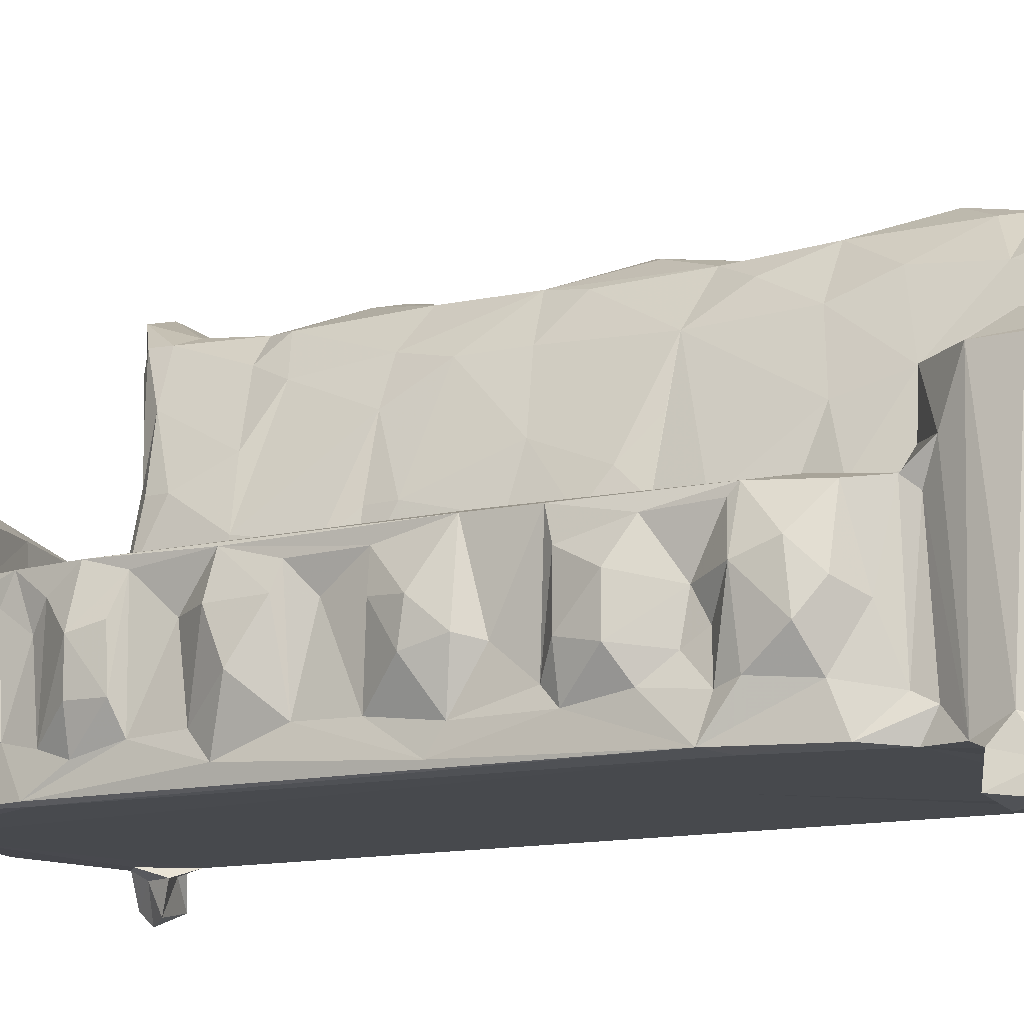
<metadata>
{"format":"obj","ext":"obj","renderer":"f3d","projection":"perspective","resolution":1024,"background":"white","views":[{"elev":-12.1,"azim":120.9,"up":"+Z"}]}
</metadata>
<code>
v -0.1897 -0.4154 -0.2224
v -0.1686 -0.4468 -0.2211
v -0.1633 -0.4283 -0.2348
v -0.1735 -0.4181 -0.1802
v -0.1689 -0.4012 -0.1867
v -0.1753 -0.4158 -0.1562
v -0.1797 -0.435 -0.03277
v -0.1926 -0.406 -0.05895
v -0.2105 -0.4075 0.04873
v -0.1881 -0.4291 0.03197
v -0.1477 -0.4397 -0.191
v -0.1001 -0.4632 -0.1853
v -0.0261 -0.4622 -0.1903
v -0.1649 -0.4068 -0.196
v -0.1445 -0.4061 -0.2298
v -0.145 -0.4207 -0.2003
v -0.1345 -0.3927 -0.2003
v -0.1578 -0.377 -0.1914
v -0.1701 -0.149 -0.1854
v -0.1196 -0.4157 -0.1921
v 0.04341 -0.4404 -0.1911
v 0.08947 -0.4205 -0.192
v -0.0887 -0.4642 -0.07388
v -0.1279 -0.456 0.02911
v -0.07107 -0.4647 0.01796
v 0.02569 -0.4483 -0.04367
v -0.03184 -0.4594 0.02879
v -0.05991 -0.4161 -0.009793
v -0.07796 -0.4013 -0.01205
v -0.06203 -0.3958 -0.02133
v -0.02333 -0.4041 -0.01524
v -0.08287 -0.402 0.02445
v -0.06173 -0.415 0.02666
v -0.06715 -0.3428 -0.01823
v -0.07262 -0.3092 0.0007064
v 0.04133 -0.4 0.0368
v 0.03367 -0.3903 -0.01938
v -0.2134 -0.3172 0.06346
v -0.2408 0.1505 0.2197
v -0.2134 0.3574 0.0601
v 0.123 -0.4437 -0.1913
v -0.085 -0.305 0.05444
v -0.05419 -0.3249 -0.01692
v -0.05659 -0.2749 -0.01835
v -0.08001 -0.2184 0.03783
v -0.07158 -0.1826 -0.006051
v -0.06213 -0.06503 -0.02074
v -0.0521 -0.09609 -0.02545
v -0.09224 -0.1874 0.06562
v -0.1595 0.363 -0.191
v 0.0303 0.1926 -0.1913
v -0.08273 -0.05723 0.04094
v -0.0729 -0.06655 -0.007941
v -0.07758 0.006258 0.0346
v -0.05502 0.05315 -0.02328
v -0.07344 0.05855 -0.005138
v -0.2281 -0.4364 0.1638
v -0.2173 -0.4552 0.1837
v -0.2428 -0.4648 0.243
v -0.1955 -0.4337 0.1039
v -0.1655 -0.4342 0.1192
v -0.1917 -0.4578 0.1877
v -0.1929 -0.4194 0.04882
v -0.2388 -0.3697 0.2296
v -0.2435 -0.4946 0.2745
v -0.2078 -0.4815 0.2491
v -0.2399 -0.4762 0.2846
v -0.2415 -0.4506 0.2653
v -0.2345 -0.4135 0.2507
v -0.2076 -0.4823 0.2753
v -0.1741 -0.4589 0.2187
v -0.1893 -0.4118 0.249
v -0.1728 -0.454 0.2428
v -0.1701 -0.426 0.2405
v -0.2388 -0.3292 0.2322
v -0.2228 -0.3401 0.2419
v -0.1827 -0.3378 0.2395
v -0.1479 -0.4373 0.1727
v -0.132 -0.4186 0.05218
v -0.1227 -0.4182 0.1099
v -0.07639 -0.4298 0.03213
v -0.09629 -0.4114 0.04277
v -0.1039 -0.4012 0.09888
v -0.0984 -0.3742 0.09747
v -0.1387 -0.4176 0.1786
v -0.1549 -0.3352 0.2082
v -0.1119 -0.3167 0.1267
v -0.0001851 -0.4449 0.03771
v -0.2407 -0.1827 0.2224
v -0.2365 -0.2522 0.2559
v -0.2258 -0.2684 0.2633
v -0.228 -0.2386 0.2627
v -0.1714 -0.3092 0.2368
v -0.2327 -0.1581 0.2388
v -0.1806 -0.1795 0.2419
v -0.1884 -0.1468 0.2393
v -0.2389 -0.09627 0.234
v -0.2209 -0.08444 0.2445
v -0.1738 -0.07644 0.2377
v -0.2357 -0.01599 0.2606
v -0.2394 0.06089 0.2316
v -0.2236 -0.004137 0.2642
v -0.2034 0.01048 0.2567
v -0.1207 -0.1922 0.1466
v -0.138 -0.2894 0.187
v -0.1443 -0.1924 0.1973
v -0.08882 -0.1533 0.06551
v -0.1033 -0.05051 0.1032
v -0.1344 -0.1335 0.1837
v -0.1378 -0.06482 0.184
v -0.08967 0.0303 0.07095
v -0.1328 0.06357 0.1767
v -0.1645 -0.03173 0.2296
v -0.1728 0.07481 0.2338
v -0.1758 0.3974 -0.1534
v -0.1951 0.3886 -0.0383
v -0.1705 0.3857 -0.1864
v -0.06864 0.06441 -0.0161
v -0.08374 0.06393 0.0402
v -0.07759 0.1135 0.03331
v -0.05555 0.1652 -0.02091
v -0.07302 0.1678 -0.00291
v -0.06887 0.1775 -0.01391
v 0.181 0.07678 -0.0172
v -0.1359 0.3729 -0.1921
v -0.1215 0.3996 -0.1922
v 0.1679 0.379 -0.1911
v -0.07764 0.2195 0.03502
v -0.05753 0.3025 -0.01751
v -0.07109 0.3005 -0.006279
v -0.08049 0.2958 0.03984
v -0.07222 0.3173 -0.01377
v -0.06716 0.3822 -0.02051
v -0.07926 0.3823 -0.00405
v 0.07963 0.353 -0.01602
v -0.188 0.396 -0.216
v -0.172 0.4264 -0.2289
v -0.1483 0.3897 -0.2324
v -0.1809 0.4182 -0.05274
v -0.2052 0.3942 0.03602
v -0.178 0.4255 0.02961
v -0.1371 0.3878 -0.2135
v -0.1593 0.419 -0.178
v -0.1462 0.406 -0.1928
v -0.1496 0.4253 -0.1929
v -0.1517 0.4335 -0.0776
v -0.1083 0.4485 -0.1907
v -0.06969 0.4533 -0.1857
v 0.0421 0.4278 -0.1908
v -0.008314 0.446 -0.1897
v -0.05259 0.452 -0.07004
v -0.08378 0.4528 -0.02101
v -0.1195 0.4468 0.02855
v -0.06808 0.4018 -0.01589
v -0.09171 0.3695 0.07041
v -0.08311 0.4032 0.02978
v -0.03705 0.3978 -0.009818
v -0.06859 0.4039 0.02393
v 0.03095 0.382 -0.01898
v 0.02567 0.3912 0.03619
v -0.04973 0.4502 0.02721
v 0.05057 0.4272 0.03694
v -0.2263 0.04143 0.2546
v -0.2249 0.1003 0.2391
v -0.1927 0.0914 0.2402
v -0.2279 0.1588 0.2434
v -0.1747 0.176 0.2389
v -0.2282 0.2178 0.2617
v -0.2157 0.4026 0.08618
v -0.2384 0.3963 0.2001
v -0.2324 0.2527 0.2622
v -0.2406 0.3183 0.2277
v -0.209 0.2558 0.2599
v -0.2288 0.3321 0.2441
v -0.2235 0.3974 0.2515
v -0.1828 0.3262 0.2395
v -0.1759 0.2971 0.2386
v -0.1088 0.06347 0.1112
v -0.1028 0.1959 0.101
v -0.1365 0.1775 0.1813
v -0.154 0.1148 0.2151
v -0.1077 0.2627 0.1179
v -0.1473 0.2362 0.2045
v -0.1443 0.3185 0.1951
v -0.1354 0.3825 0.1818
v -0.1927 0.4017 0.04647
v -0.226 0.4168 0.1509
v -0.2046 0.4292 0.1532
v -0.1799 0.4306 0.1645
v -0.2251 0.4562 0.2213
v -0.1989 0.4549 0.2258
v -0.241 0.414 0.2458
v -0.2382 0.4444 0.2278
v -0.2383 0.4464 0.2759
v -0.1826 0.4031 0.2493
v -0.2162 0.4489 0.2757
v -0.2394 0.4775 0.2627
v -0.2476 0.4721 0.2802
v -0.2131 0.474 0.2777
v -0.1719 0.4356 0.2417
v -0.1168 0.3997 0.05249
v -0.151 0.4029 0.06428
v -0.08289 0.4173 0.0321
v -0.1367 0.4091 0.1465
v -0.1084 0.3877 0.1043
v -0.03844 0.4362 0.03479
v -0.09332 0.3918 0.0425
v -0.1537 0.4214 0.1959
v 0.05193 -0.4403 -0.1167
v 0.07846 -0.477 -0.1854
v 0.09631 -0.4965 -0.1903
v 0.07438 -0.4569 -0.1827
v 0.08339 -0.4872 0.06145
v 0.06549 -0.4434 -0.1861
v 0.1192 -0.5042 -0.1905
v 0.1427 -0.503 -0.1846
v 0.1677 -0.4832 -0.1913
v 0.1412 -0.4517 -0.2001
v 0.154 -0.4483 -0.2286
v 0.192 -0.4768 -0.2273
v 0.1892 -0.4527 -0.2344
v 0.1828 -0.4794 -0.1991
v 0.1657 -0.4392 -0.1961
v 0.1718 -0.3929 -0.1881
v 0.1637 -0.399 -0.1618
v 0.0737 -0.4561 0.05941
v 0.06793 -0.4462 0.04057
v 0.05158 -0.4392 0.03425
v 0.03699 -0.4011 -0.005437
v 0.07676 -0.3878 -0.01558
v 0.168 -0.3031 -0.01817
v 0.09473 -0.3757 -0.01931
v 0.0892 -0.3895 0.00549
v 0.1012 -0.5009 0.06062
v 0.1617 -0.4944 0.04971
v 0.1349 -0.5055 0.05828
v 0.166 -0.3946 -0.02243
v 0.1537 -0.3723 -0.02105
v 0.1112 -0.3838 0.03806
v 0.1461 -0.3846 -0.006125
v 0.1509 -0.3892 0.04386
v 0.1751 -0.414 0.04622
v 0.1975 -0.4421 -0.2109
v 0.1801 -0.4605 -0.1739
v 0.1792 -0.4321 -0.187
v 0.1979 -0.3454 -0.1872
v 0.1941 -0.3475 -0.1529
v 0.1808 -0.4671 0.04949
v 0.1829 -0.4392 0.02589
v 0.1727 -0.3803 -0.1014
v 0.2132 -0.3392 -0.1145
v 0.1741 -0.3725 -0.05316
v 0.2074 -0.342 -0.06959
v 0.1912 -0.351 -0.02627
v 0.2004 -0.3364 -0.0455
v 0.1925 0.2709 -0.1912
v 0.2076 -0.2542 -0.1901
v 0.2146 -0.2579 -0.1871
v 0.205 -0.2837 -0.1444
v 0.2102 -0.2484 -0.1517
v 0.2155 -0.2165 -0.1619
v 0.2133 -0.1709 -0.1512
v 0.2073 -0.287 -0.05125
v 0.2053 -0.2585 -0.07249
v 0.2152 -0.3005 -0.1179
v 0.215 -0.3101 -0.07055
v 0.2091 -0.2726 -0.02622
v 0.2294 -0.2122 -0.1243
v 0.2325 -0.2101 -0.0794
v 0.2131 -0.2416 -0.04897
v 0.2255 -0.1784 -0.1239
v 0.2262 -0.18 -0.0713
v 0.2147 -0.2108 -0.02598
v 0.2143 -0.1709 -0.03696
v 0.2175 -0.09942 -0.1719
v 0.2126 -0.1214 -0.1479
v 0.2142 0.2541 -0.1878
v 0.2169 0.06431 -0.1819
v 0.2132 -0.03942 -0.1497
v 0.212 0.01519 -0.1502
v 0.2056 -0.1358 -0.07142
v 0.2332 -0.07861 -0.1146
v 0.2271 -0.1012 -0.06875
v 0.2159 -0.09751 -0.02903
v 0.2149 0.08816 -0.02667
v 0.2068 -0.022 -0.06841
v 0.2158 -0.04549 -0.04255
v 0.2235 -0.05026 -0.06615
v 0.08333 -0.4273 0.06453
v 0.06348 -0.4224 0.04665
v 0.07469 -0.398 0.04631
v 0.1264 -0.4611 0.07763
v 0.1211 -0.4204 0.06842
v 0.1658 -0.4691 0.05918
v 0.1457 -0.4438 0.07055
v 0.1709 0.3112 -0.01828
v 0.1407 0.3582 -0.01807
v 0.1709 0.3706 -0.02548
v 0.2143 0.07922 -0.1582
v 0.2139 0.1605 -0.1569
v 0.21 0.1446 -0.1403
v 0.2144 0.02137 -0.04069
v 0.2311 0.05302 -0.1147
v 0.222 0.02418 -0.07524
v 0.2322 0.0589 -0.07827
v 0.2252 0.08865 -0.1043
v 0.2099 0.1074 -0.1097
v 0.2125 0.1494 -0.02689
v 0.2176 0.1581 -0.05518
v 0.2247 0.1616 -0.1137
v 0.2055 0.2823 -0.02638
v 0.2069 0.2631 -0.1524
v 0.2139 0.2134 -0.1483
v 0.1911 0.346 -0.1884
v 0.2125 0.2844 -0.1466
v 0.196 0.3323 -0.1498
v 0.1686 0.3737 -0.157
v 0.2032 0.2386 -0.1258
v 0.2023 0.26 -0.1124
v 0.2007 0.245 -0.08589
v 0.2135 0.2162 -0.04026
v 0.2283 0.1981 -0.1207
v 0.2288 0.1984 -0.07516
v 0.2065 0.2735 -0.03591
v 0.2203 0.2806 -0.07766
v 0.217 0.3207 -0.117
v 0.1811 0.3568 -0.1016
v 0.2037 0.3391 -0.08925
v 0.1899 0.3408 -0.02844
v 0.2149 0.3146 -0.06424
v 0.07046 0.4329 -0.1879
v 0.05037 0.4257 -0.05544
v 0.134 0.4295 -0.1921
v 0.0764 0.4593 -0.1863
v 0.09521 0.484 -0.1906
v 0.1659 0.3916 -0.1663
v 0.1637 0.4294 -0.2003
v 0.1658 0.4356 -0.2326
v 0.1556 0.4406 -0.2295
v 0.1764 0.4137 -0.191
v 0.1699 0.4694 -0.191
v 0.128 0.4923 -0.1862
v 0.1248 0.4945 0.04993
v 0.1467 0.4475 -0.1973
v 0.1923 0.46 -0.2288
v 0.1769 0.4572 -0.1968
v 0.1564 0.4829 -0.1868
v 0.1454 0.4913 0.05596
v 0.06715 0.4331 0.04396
v 0.02891 0.3738 -0.01669
v 0.02981 0.3904 -8.443e-05
v 0.07728 0.3672 -0.01118
v 0.08276 0.3772 0.003193
v 0.07261 0.3814 0.04277
v 0.0739 0.4436 0.06275
v 0.08075 0.472 0.06156
v 0.1664 0.3842 -0.03666
v 0.1115 0.3719 0.04175
v 0.1464 0.3728 -0.002584
v 0.1556 0.3788 0.04468
v 0.1744 0.3985 -0.004673
v 0.1021 0.4888 0.06084
v 0.1708 0.4739 0.05371
v 0.2006 0.4309 -0.2253
v 0.1898 0.4293 -0.1976
v 0.1809 0.4452 -0.1757
v 0.1873 0.4685 -0.2073
v 0.1826 0.4208 0.04756
v 0.1804 0.4584 0.04847
v 0.0635 0.404 0.04732
v 0.09082 0.4124 0.0633
v 0.1234 0.4036 0.06628
v 0.09967 0.4562 0.06758
v 0.1213 0.45 0.07802
v 0.1535 0.4089 0.05572
v 0.1454 0.4414 0.07441
f 1 3 2
f 6 7 8
f 9 8 7
f 10 9 7
f 2 4 1
f 3 1 15
f 1 14 15
f 1 5 14
f 5 1 4
f 2 16 11
f 2 3 16
f 15 14 17
f 2 11 4
f 4 6 5
f 5 18 14
f 6 19 5
f 14 18 17
f 3 15 16
f 16 15 17
f 16 17 20
f 11 16 20
f 17 18 20
f 12 11 13
f 13 11 21
f 11 20 21
f 21 20 22
f 20 18 22
f 11 12 7
f 23 7 12
f 23 24 7
f 6 4 7
f 4 11 7
f 7 24 10
f 12 25 23
f 12 13 25
f 23 25 24
f 25 26 27
f 13 26 25
f 28 30 29
f 28 31 30
f 29 32 28
f 32 33 28
f 29 30 34
f 29 34 35
f 28 33 36
f 30 37 34
f 6 8 19
f 8 9 19
f 9 38 19
f 19 39 40
f 5 19 18
f 29 35 32
f 34 43 35
f 35 43 44
f 42 35 45
f 34 37 43
f 44 46 35
f 46 45 35
f 47 44 48
f 44 47 46
f 44 43 48
f 19 50 18
f 18 51 41
f 47 53 46
f 52 46 53
f 47 48 55
f 53 54 52
f 47 56 53
f 47 55 56
f 60 61 62
f 60 62 58
f 10 63 9
f 58 9 60
f 63 60 9
f 9 57 38
f 57 64 38
f 9 58 57
f 65 59 58
f 57 58 59
f 59 65 68
f 65 67 68
f 59 68 69
f 65 70 67
f 65 66 70
f 58 62 65
f 62 66 65
f 62 71 66
f 67 70 72
f 66 73 70
f 70 73 74
f 64 57 59
f 59 69 64
f 64 76 75
f 69 76 64
f 67 69 68
f 67 72 69
f 74 72 70
f 69 72 77
f 69 77 76
f 74 77 72
f 61 78 62
f 62 78 71
f 60 63 79
f 10 79 63
f 60 79 61
f 79 80 61
f 24 81 10
f 81 82 10
f 10 82 79
f 79 82 80
f 80 82 83
f 61 80 78
f 80 85 78
f 80 83 85
f 83 84 85
f 84 87 85
f 24 27 88
f 25 27 24
f 24 88 81
f 32 82 81
f 32 81 33
f 82 32 83
f 83 32 84
f 32 42 84
f 81 36 33
f 71 73 66
f 71 78 73
f 78 85 73
f 85 74 73
f 85 86 74
f 77 74 86
f 38 64 75
f 38 75 89
f 19 38 39
f 75 91 90
f 75 76 91
f 90 91 92
f 76 77 91
f 91 77 93
f 75 90 89
f 89 90 94
f 90 92 94
f 92 91 95
f 93 95 91
f 95 96 92
f 38 89 39
f 89 94 97
f 97 94 98
f 92 96 94
f 94 96 98
f 97 98 100
f 89 97 101
f 89 101 39
f 97 100 101
f 98 96 99
f 98 99 102
f 98 102 100
f 102 99 103
f 85 87 86
f 87 105 86
f 87 42 105
f 42 104 105
f 104 106 105
f 32 35 42
f 42 87 84
f 104 42 45
f 46 49 45
f 45 49 104
f 77 86 93
f 105 93 86
f 93 105 106
f 93 106 95
f 49 107 104
f 104 107 109
f 104 109 106
f 109 107 108
f 110 109 108
f 108 112 110
f 49 46 107
f 46 52 107
f 107 52 108
f 54 108 52
f 108 54 111
f 95 106 99
f 96 95 99
f 109 99 106
f 99 109 110
f 99 110 113
f 99 113 114
f 19 116 115
f 19 40 116
f 19 117 50
f 19 115 117
f 54 53 56
f 54 56 119
f 119 56 120
f 55 118 56
f 118 55 121
f 118 122 56
f 120 56 122
f 121 122 118
f 121 123 122
f 50 51 18
f 50 125 51
f 51 125 126
f 51 126 127
f 123 121 129
f 130 131 128
f 128 122 130
f 129 130 123
f 123 130 122
f 55 124 121
f 129 121 124
f 132 134 130
f 132 129 133
f 130 129 132
f 129 135 133
f 136 137 138
f 115 116 139
f 116 140 139
f 139 140 141
f 138 142 125
f 50 117 125
f 136 125 117
f 136 138 125
f 136 143 137
f 144 142 138
f 138 145 144
f 138 137 145
f 137 143 145
f 136 117 115
f 136 115 143
f 142 126 125
f 142 144 126
f 145 146 147
f 143 146 145
f 145 147 144
f 126 144 149
f 144 147 149
f 149 147 150
f 147 148 150
f 148 151 150
f 115 139 143
f 139 146 143
f 139 141 146
f 146 153 152
f 146 141 153
f 146 152 147
f 133 134 132
f 133 154 134
f 133 157 154
f 134 154 158
f 156 134 158
f 133 159 157
f 154 157 158
f 158 157 160
f 147 152 148
f 152 151 148
f 152 161 151
f 152 153 161
f 151 161 162
f 100 102 163
f 100 163 101
f 101 163 164
f 165 102 103
f 102 165 163
f 163 165 164
f 114 165 103
f 101 164 166
f 101 166 39
f 165 167 164
f 164 167 168
f 166 164 168
f 40 39 169
f 39 166 168
f 39 168 171
f 172 39 171
f 168 167 173
f 168 173 171
f 39 172 170
f 172 171 174
f 171 173 176
f 171 176 174
f 173 177 176
f 111 119 178
f 108 111 112
f 111 178 112
f 119 120 112
f 119 112 178
f 120 179 112
f 112 180 181
f 179 180 112
f 54 119 111
f 110 112 113
f 114 103 99
f 113 112 114
f 181 114 112
f 165 114 167
f 181 167 114
f 167 181 180
f 179 182 180
f 180 182 183
f 183 182 184
f 182 185 184
f 120 122 179
f 122 128 179
f 128 131 182
f 128 182 179
f 130 134 155
f 131 130 155
f 182 131 155
f 167 180 183
f 167 183 177
f 177 173 167
f 183 184 177
f 184 176 177
f 116 40 169
f 116 169 140
f 140 169 186
f 140 186 141
f 169 187 188
f 169 188 186
f 39 170 169
f 169 170 187
f 187 190 188
f 188 190 191
f 188 191 189
f 174 175 192
f 172 174 192
f 170 172 192
f 170 192 193
f 187 170 193
f 175 194 192
f 174 176 175
f 176 195 175
f 175 196 194
f 175 195 196
f 187 193 190
f 193 197 190
f 193 192 198
f 192 194 198
f 193 198 197
f 194 199 198
f 194 196 199
f 197 198 199
f 190 197 191
f 195 200 196
f 197 199 191
f 200 199 196
f 186 202 201
f 186 201 203
f 186 203 141
f 186 189 202
f 186 188 189
f 182 155 185
f 203 206 141
f 203 201 207
f 201 205 207
f 202 204 201
f 205 201 204
f 189 204 202
f 205 185 155
f 205 204 185
f 208 185 204
f 141 206 153
f 156 207 134
f 155 134 207
f 205 155 207
f 207 156 203
f 156 158 203
f 158 160 203
f 206 161 153
f 161 206 162
f 176 184 195
f 184 185 200
f 195 184 200
f 200 185 208
f 208 189 191
f 189 208 204
f 191 199 208
f 200 208 199
f 210 212 211
f 212 22 211
f 212 214 22
f 21 214 209
f 214 21 22
f 211 213 210
f 211 41 215
f 211 22 41
f 215 217 216
f 219 221 220
f 219 220 218
f 215 41 217
f 41 218 217
f 217 218 222
f 219 218 223
f 218 41 223
f 223 41 224
f 13 21 26
f 21 209 26
f 212 226 214
f 226 227 214
f 26 228 27
f 26 209 228
f 213 226 210
f 210 226 212
f 209 227 228
f 209 214 227
f 31 229 37
f 31 28 229
f 229 28 36
f 31 37 30
f 37 230 231
f 230 232 231
f 37 229 230
f 229 36 233
f 229 233 230
f 213 211 234
f 211 215 234
f 216 217 235
f 215 216 236
f 216 235 236
f 215 236 234
f 230 233 232
f 233 36 239
f 232 240 238
f 232 233 240
f 233 239 240
f 238 231 232
f 240 237 238
f 239 241 240
f 240 241 237
f 237 241 242
f 220 222 218
f 219 223 221
f 220 243 222
f 220 221 243
f 244 243 245
f 244 222 243
f 222 244 217
f 221 223 243
f 243 223 245
f 223 224 245
f 245 224 225
f 224 246 247
f 225 224 247
f 224 41 246
f 217 244 248
f 244 245 249
f 217 248 235
f 244 249 248
f 225 249 245
f 249 225 237
f 225 250 237
f 225 247 250
f 247 251 250
f 237 250 252
f 250 251 253
f 250 253 252
f 237 242 249
f 237 252 254
f 237 254 238
f 253 255 252
f 252 255 254
f 22 18 41
f 37 231 43
f 43 231 48
f 41 51 256
f 41 257 246
f 246 258 259
f 246 259 247
f 257 258 246
f 258 260 259
f 260 258 261
f 258 262 261
f 259 264 263
f 247 265 251
f 247 259 265
f 251 265 266
f 251 266 253
f 259 263 265
f 263 266 265
f 238 254 231
f 231 254 267
f 263 267 255
f 255 267 254
f 263 264 267
f 255 266 263
f 255 253 266
f 259 260 264
f 260 268 269
f 264 260 270
f 260 269 270
f 260 261 268
f 261 271 268
f 261 262 271
f 268 271 269
f 271 272 269
f 264 270 267
f 231 267 273
f 270 269 273
f 270 273 267
f 269 272 274
f 273 269 274
f 41 256 257
f 258 275 262
f 262 275 276
f 258 277 275
f 257 277 258
f 277 278 275
f 275 278 279
f 278 280 279
f 262 276 281
f 262 281 274
f 271 262 274
f 271 274 272
f 276 283 281
f 276 282 283
f 281 283 284
f 231 273 124
f 124 273 285
f 274 284 273
f 281 284 274
f 273 284 285
f 279 280 286
f 279 286 287
f 275 282 276
f 275 279 282
f 282 279 288
f 282 288 283
f 279 287 288
f 283 288 284
f 288 287 284
f 27 228 88
f 226 213 289
f 88 290 81
f 88 228 290
f 81 291 36
f 81 290 291
f 228 227 290
f 227 289 290
f 227 226 289
f 290 289 291
f 234 292 213
f 213 293 289
f 213 292 293
f 234 236 292
f 236 294 292
f 235 294 236
f 294 295 292
f 289 293 241
f 291 239 36
f 291 241 239
f 291 289 241
f 295 294 242
f 295 242 293
f 293 242 241
f 292 295 293
f 294 235 248
f 249 242 248
f 294 248 242
f 48 124 55
f 48 231 124
f 129 124 135
f 135 124 296
f 135 296 297
f 297 296 298
f 278 299 280
f 278 300 299
f 278 277 300
f 286 280 302
f 304 280 303
f 280 304 302
f 304 303 305
f 299 303 280
f 299 306 303
f 303 306 305
f 286 302 287
f 287 302 284
f 304 305 302
f 302 285 284
f 285 302 305
f 299 301 307
f 299 300 301
f 307 301 308
f 301 309 308
f 306 299 307
f 306 307 285
f 301 300 310
f 301 310 309
f 307 308 285
f 124 311 296
f 285 305 306
f 51 127 256
f 256 277 257
f 300 277 313
f 313 277 312
f 127 314 256
f 256 314 277
f 312 277 315
f 277 314 316
f 277 316 315
f 317 316 314
f 313 312 318
f 318 312 319
f 319 320 318
f 300 322 310
f 300 313 322
f 310 322 323
f 310 323 309
f 313 318 322
f 322 320 323
f 322 318 320
f 323 320 321
f 124 285 311
f 321 320 324
f 309 323 321
f 309 321 308
f 285 308 311
f 308 321 311
f 321 324 311
f 319 325 320
f 320 325 324
f 327 328 316
f 316 328 326
f 327 329 328
f 312 325 319
f 312 315 325
f 315 326 325
f 315 316 326
f 325 326 330
f 328 330 326
f 311 329 296
f 296 329 298
f 311 330 329
f 330 328 329
f 324 325 311
f 311 325 330
f 127 126 149
f 149 332 331
f 149 150 332
f 149 331 333
f 333 331 335
f 127 149 333
f 338 333 339
f 333 338 337
f 333 337 340
f 127 333 340
f 331 334 335
f 335 341 333
f 335 342 341
f 335 343 342
f 339 333 344
f 339 344 346
f 333 341 344
f 344 341 346
f 341 342 347
f 342 348 347
f 332 349 331
f 135 350 133
f 133 350 159
f 159 351 157
f 157 351 160
f 135 352 350
f 350 351 159
f 350 353 351
f 351 354 160
f 351 353 354
f 350 352 353
f 332 162 349
f 150 151 332
f 349 355 331
f 331 355 334
f 334 356 335
f 151 162 332
f 334 355 356
f 317 336 357
f 135 359 352
f 135 297 359
f 352 359 353
f 353 359 358
f 359 360 358
f 297 361 359
f 297 298 361
f 359 361 360
f 335 362 343
f 342 343 348
f 356 362 335
f 347 348 363
f 127 336 314
f 317 314 336
f 364 365 337
f 127 340 336
f 340 337 365
f 365 366 340
f 339 345 338
f 338 364 337
f 339 367 345
f 339 346 367
f 341 367 346
f 338 345 364
f 364 345 367
f 364 367 365
f 366 365 367
f 316 317 327
f 317 298 327
f 327 298 329
f 317 357 298
f 336 340 357
f 340 368 361
f 340 366 368
f 357 340 361
f 357 361 298
f 341 347 366
f 366 347 369
f 366 369 368
f 347 363 369
f 160 370 203
f 203 370 206
f 370 162 206
f 353 358 354
f 160 354 370
f 354 371 370
f 162 370 349
f 370 371 355
f 370 355 349
f 354 360 372
f 358 360 354
f 371 354 372
f 355 371 373
f 371 372 374
f 360 375 372
f 375 376 372
f 372 376 374
f 355 373 356
f 356 373 362
f 373 374 362
f 371 374 373
f 375 363 376
f 376 363 374
f 374 348 362
f 343 362 348
f 374 363 348
f 361 368 360
f 360 368 375
f 368 369 363
f 375 368 363
f 367 341 366

</code>
